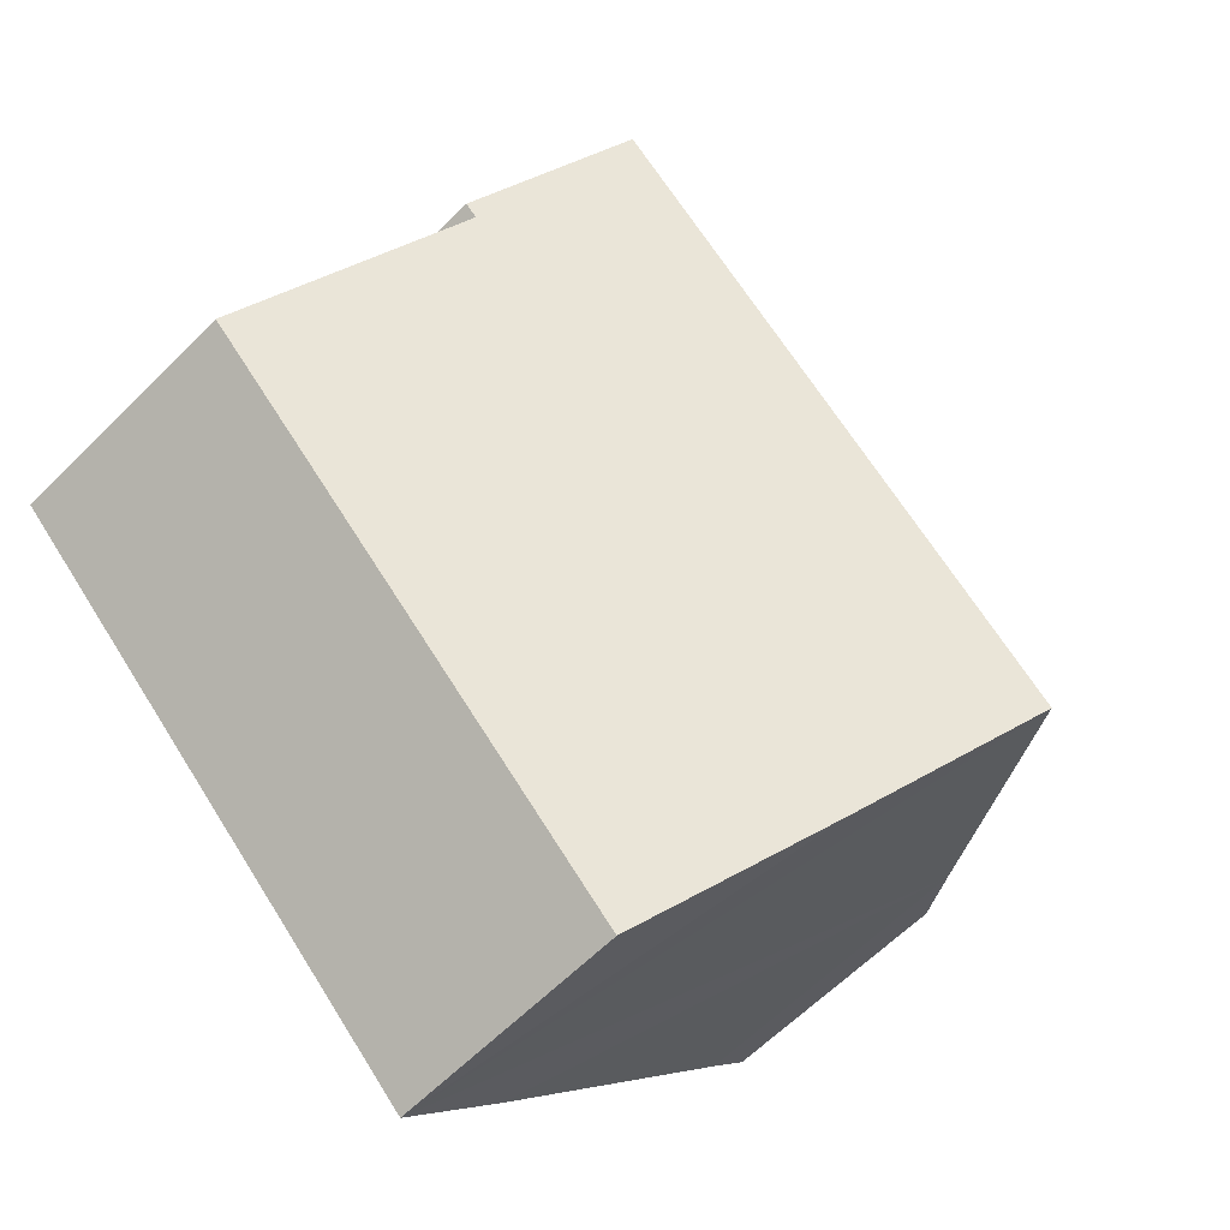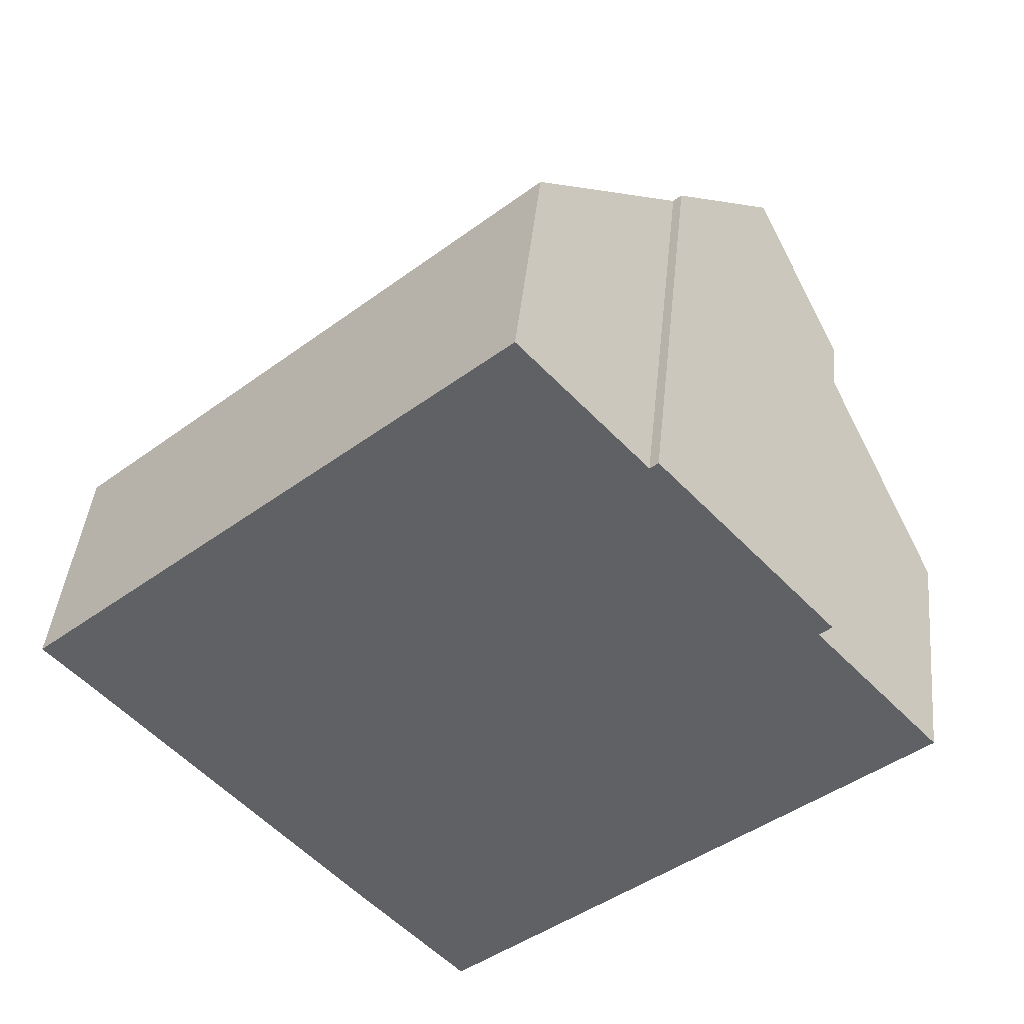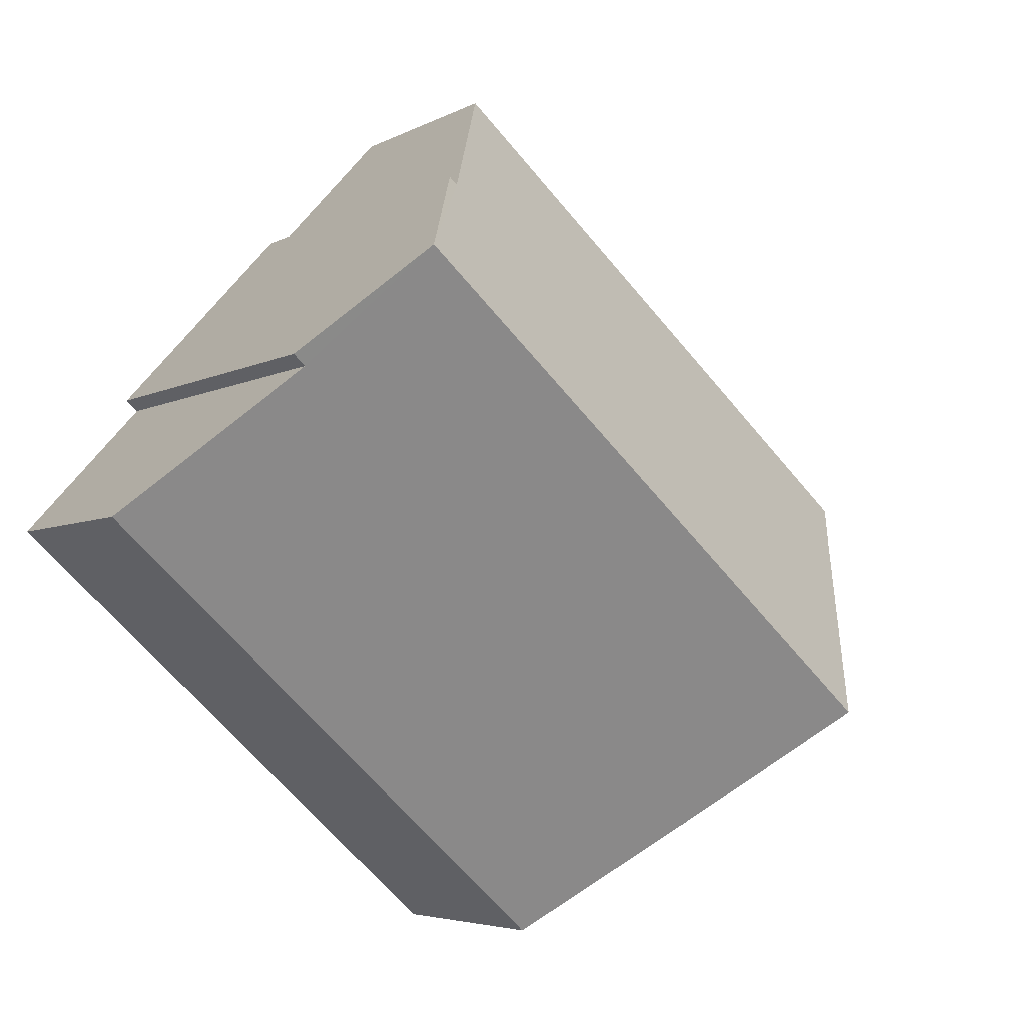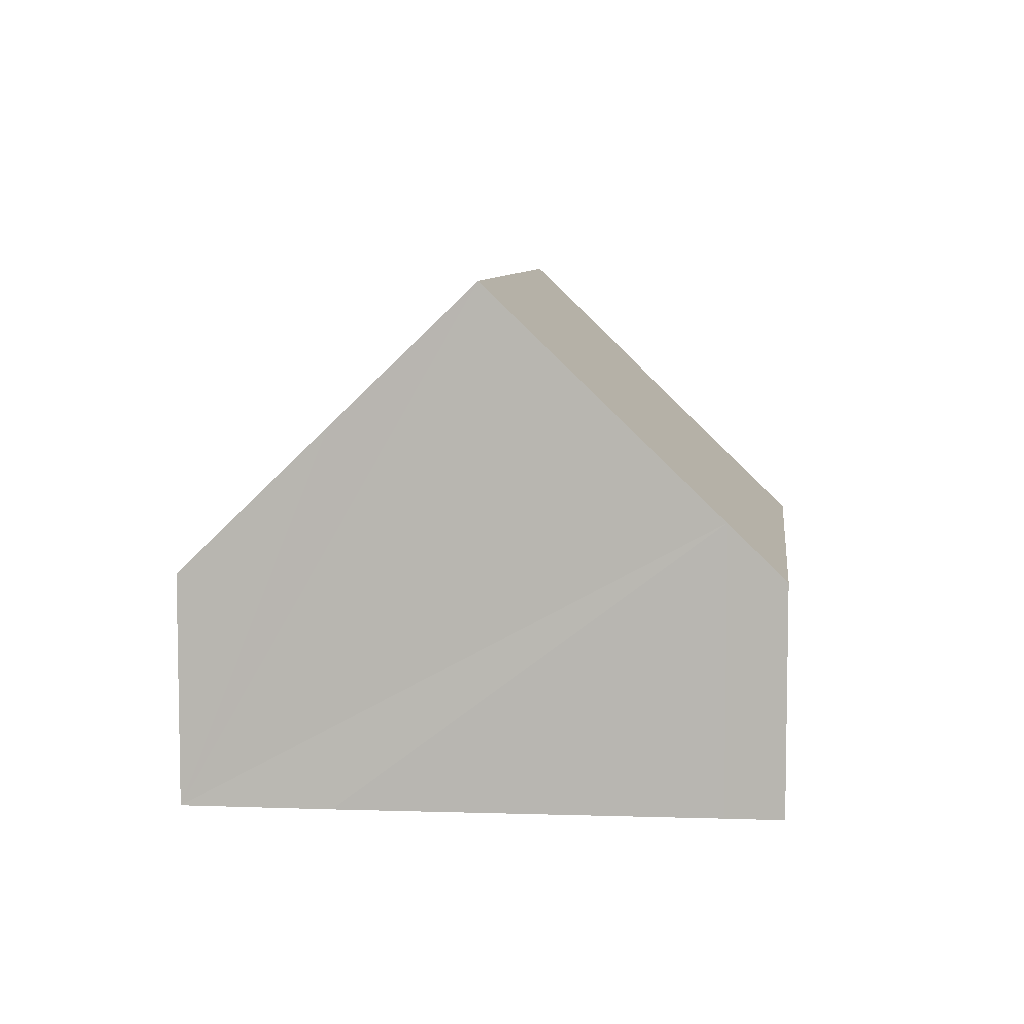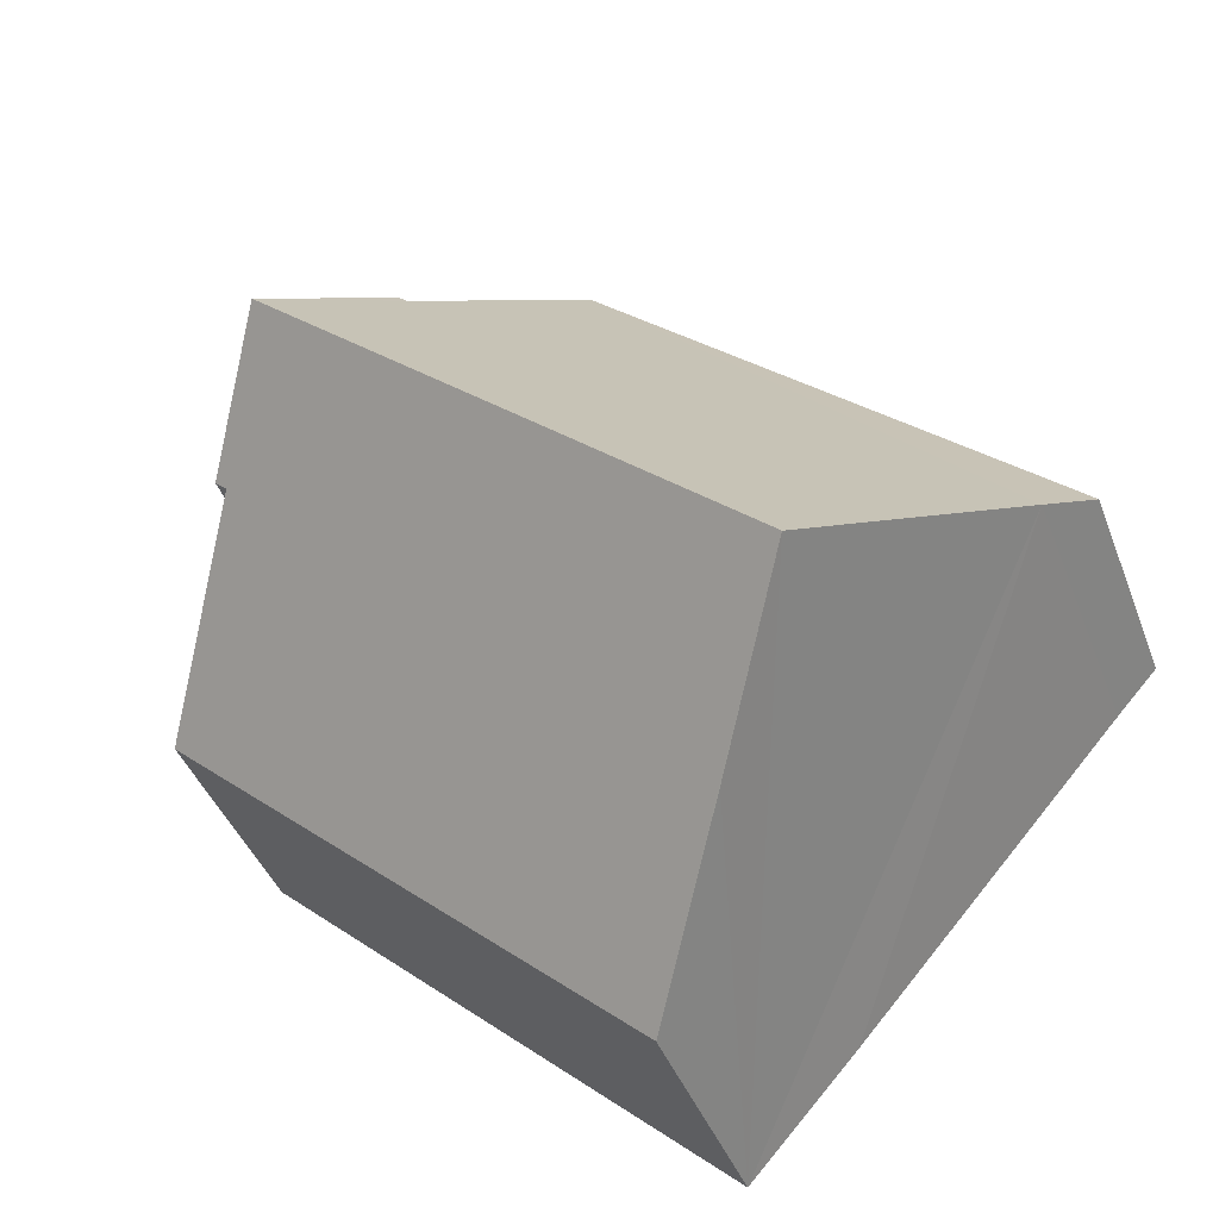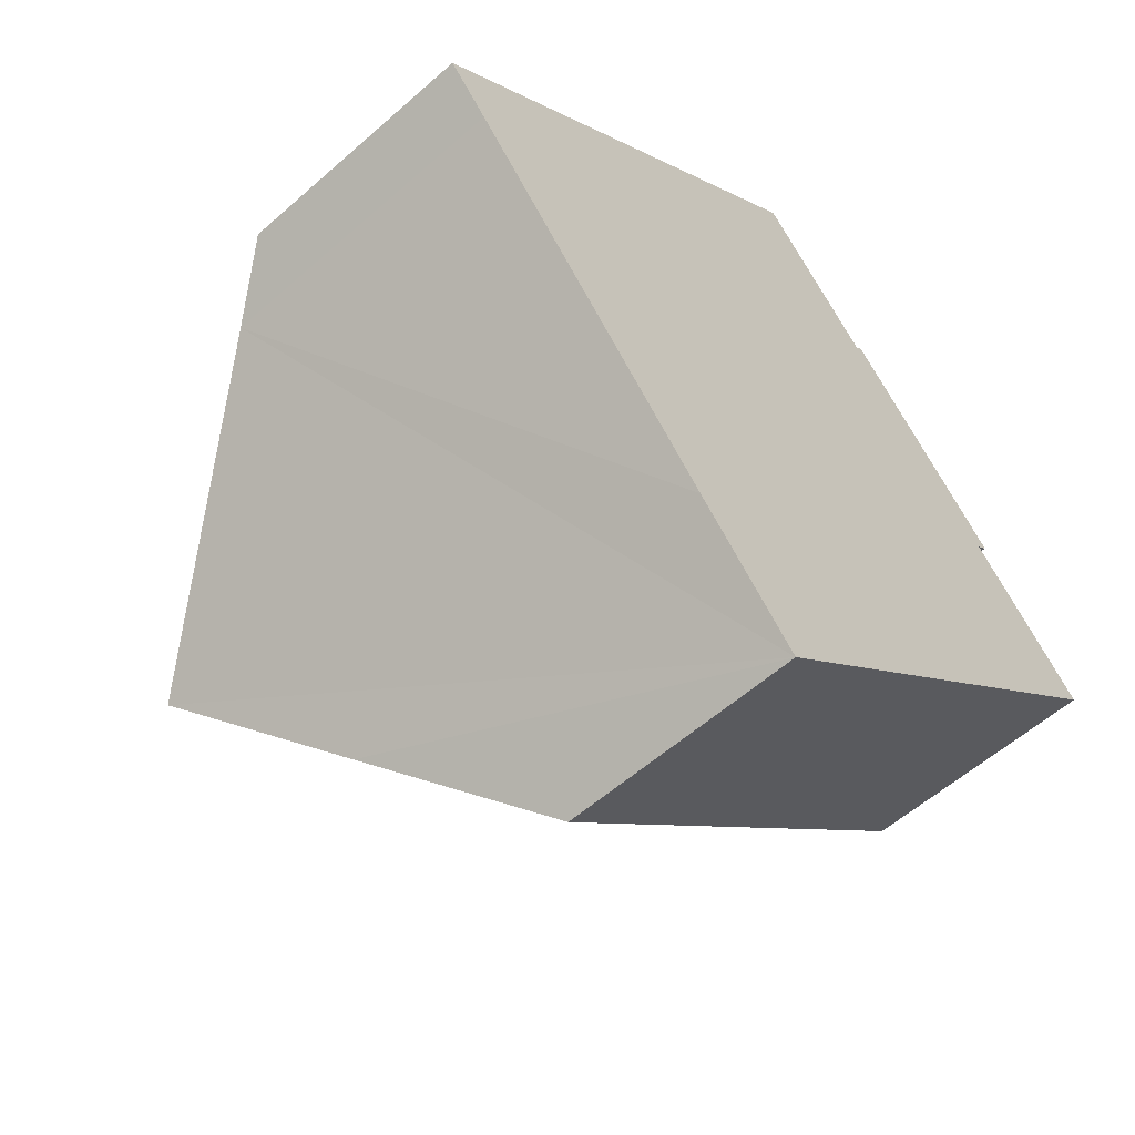
<metadata>
{"format":"obj","ext":"obj","renderer":"f3d","projection":"perspective","resolution":1024,"background":"white","views":[{"elev":-62.1,"azim":135.3,"up":"+Z"},{"elev":42.2,"azim":5.7,"up":"+Z"},{"elev":-4.5,"azim":149.2,"up":"+Z"},{"elev":7.1,"azim":-125.9,"up":"+Y"},{"elev":-41.2,"azim":-160.4,"up":"+Z"},{"elev":-57.0,"azim":-47.4,"up":"+Z"}]}
</metadata>
<code>
v  6.71 3.952 -7.584
v  12.37 6.841 1.561
v  14.38 3.952 -0.673
v  11.19 8.816 3.265
v  3.347 8.816 -3.8
v  4.979 6.436 -5.663
v  12.57 6.84 1.737
v  7.675 3.953 6.91
v  0.672 4.917 -0.747
v  0 3.952 2.42e-16
v  9.649 6.786 4.718
v  9.779 6.787 4.835
v  7.675 -4.231e-16 6.91
v  0 0 0
v  9.779 -2.961e-16 4.835
v  9.649 -2.889e-16 4.718
v  12.57 -1.064e-16 1.737
v  11.19 -1.999e-16 3.265
v  12.37 -9.558e-17 1.561
v  14.38 4.121e-17 -0.673
v  6.71 4.644e-16 -7.584
v  4.979 3.468e-16 -5.663
v  3.347 2.327e-16 -3.8
v  0.672 4.574e-17 -0.747
g defaultobject
f 1 2 3
f 2 1 4
f 4 1 5
f 5 1 6
f 4 7 2
f 8 9 10
f 9 8 5
f 5 8 11
f 5 11 4
f 4 11 12
f 10 13 8
f 13 10 14
f 11 15 12
f 15 11 16
f 8 16 11
f 16 8 13
f 12 7 4
f 7 12 15
f 7 15 17
f 17 15 18
f 19 3 2
f 3 19 20
f 7 19 2
f 19 7 17
f 20 1 3
f 1 20 21
f 21 6 1
f 6 21 5
f 5 21 9
f 9 21 22
f 9 22 23
f 9 23 24
f 9 24 10
f 10 24 14
f 15 16 18
f 20 22 21
f 22 20 19
f 22 19 23
f 23 19 17
f 23 17 18
f 23 18 24
f 24 18 16
f 24 16 13
f 24 13 14

</code>
